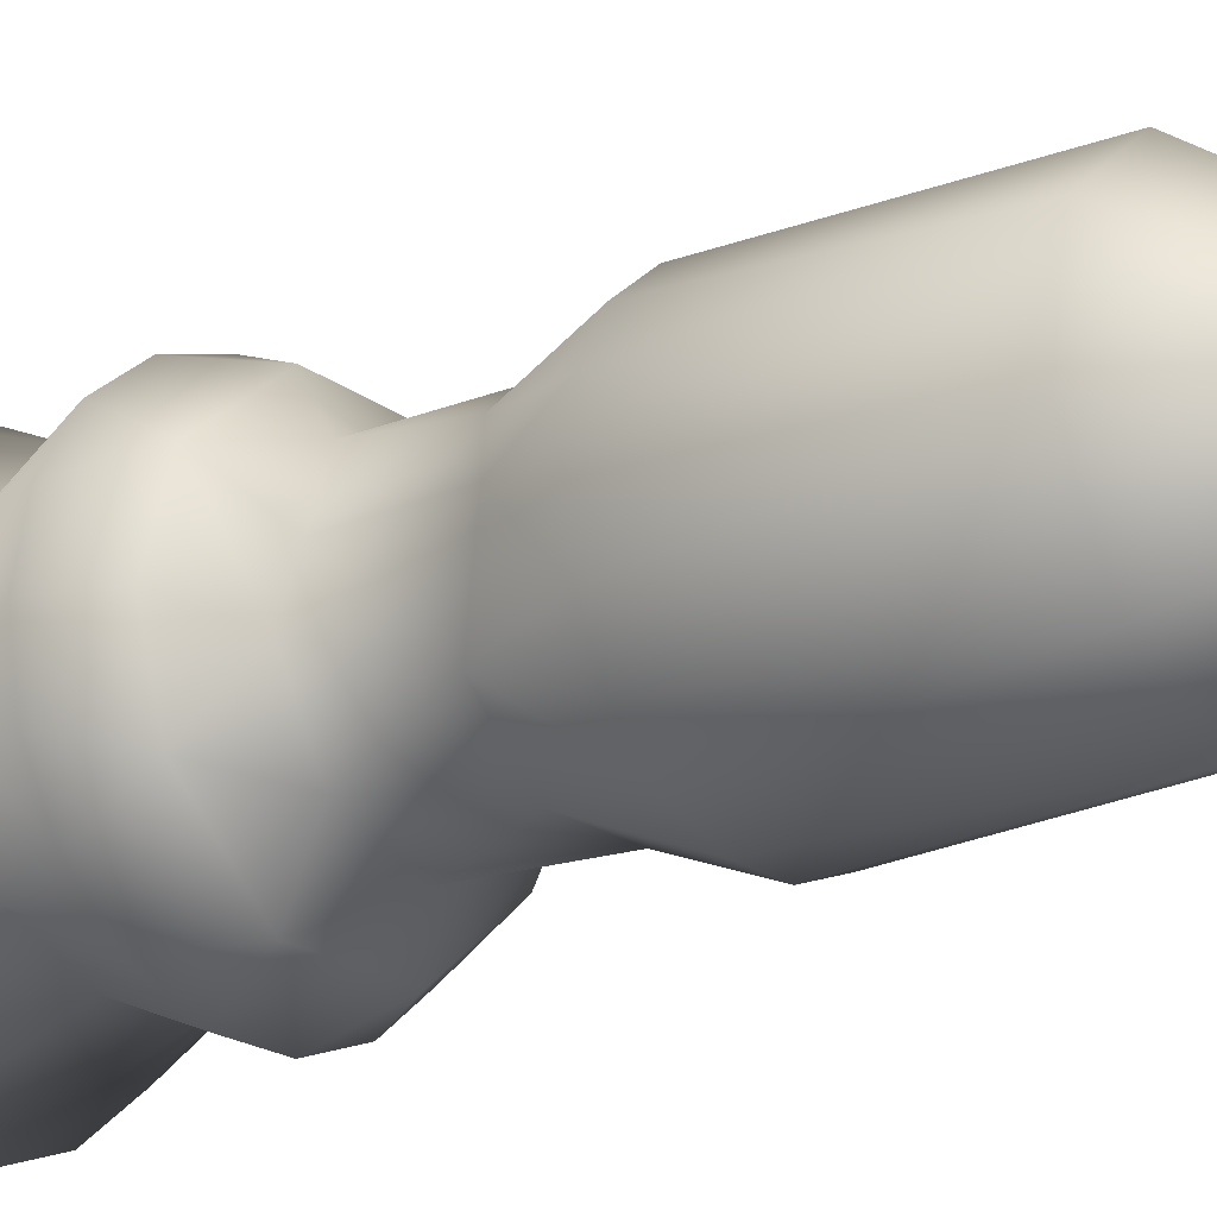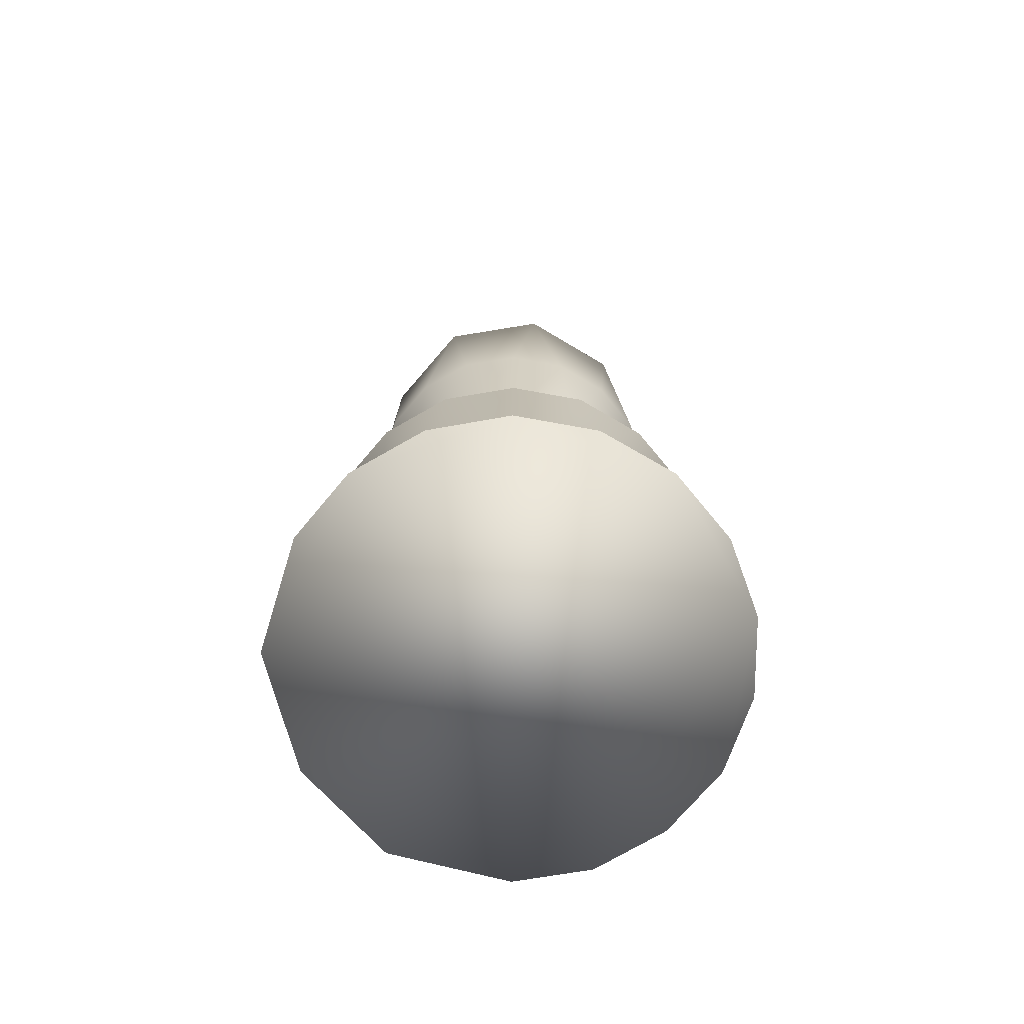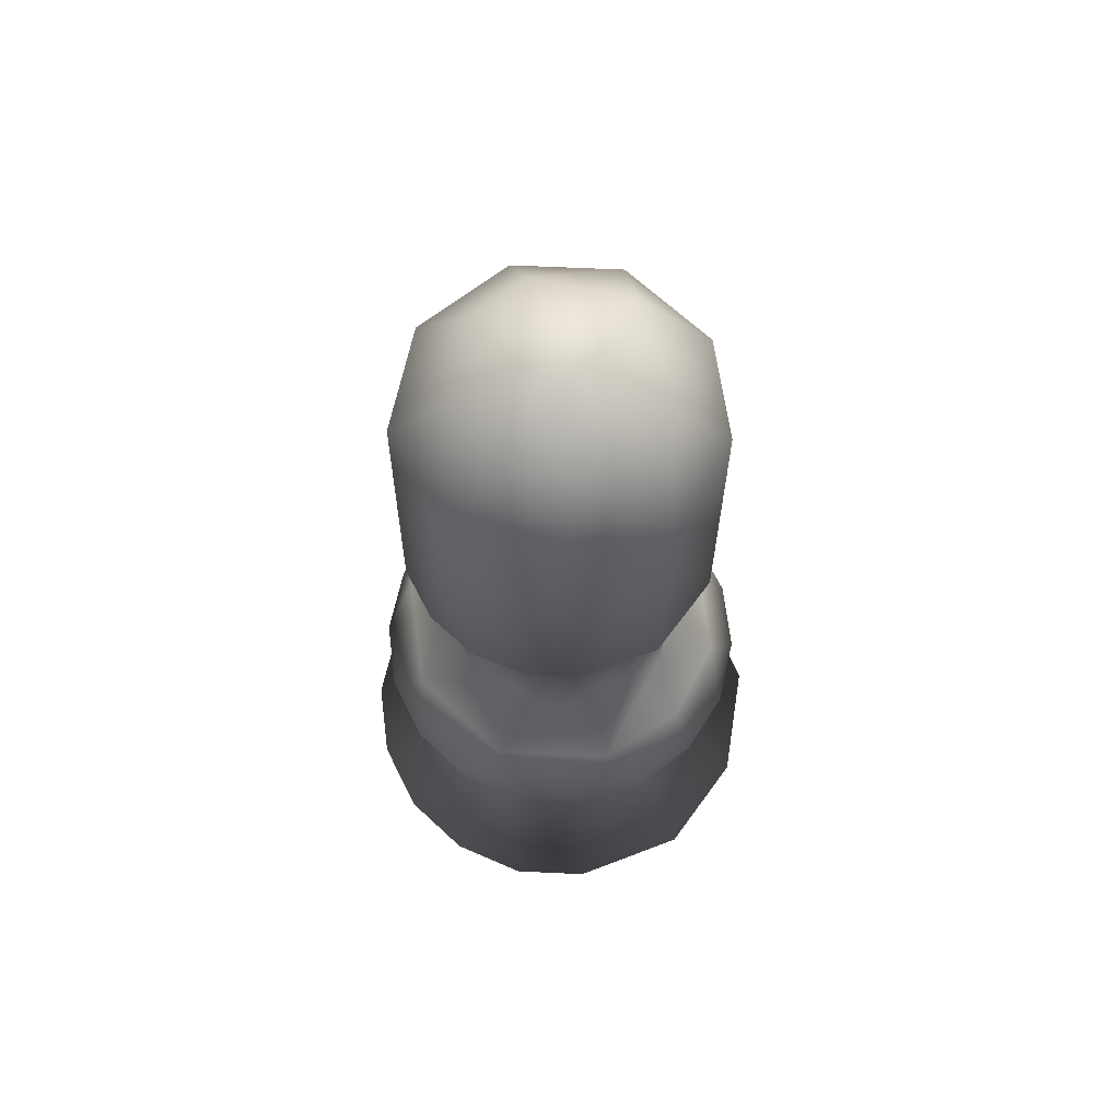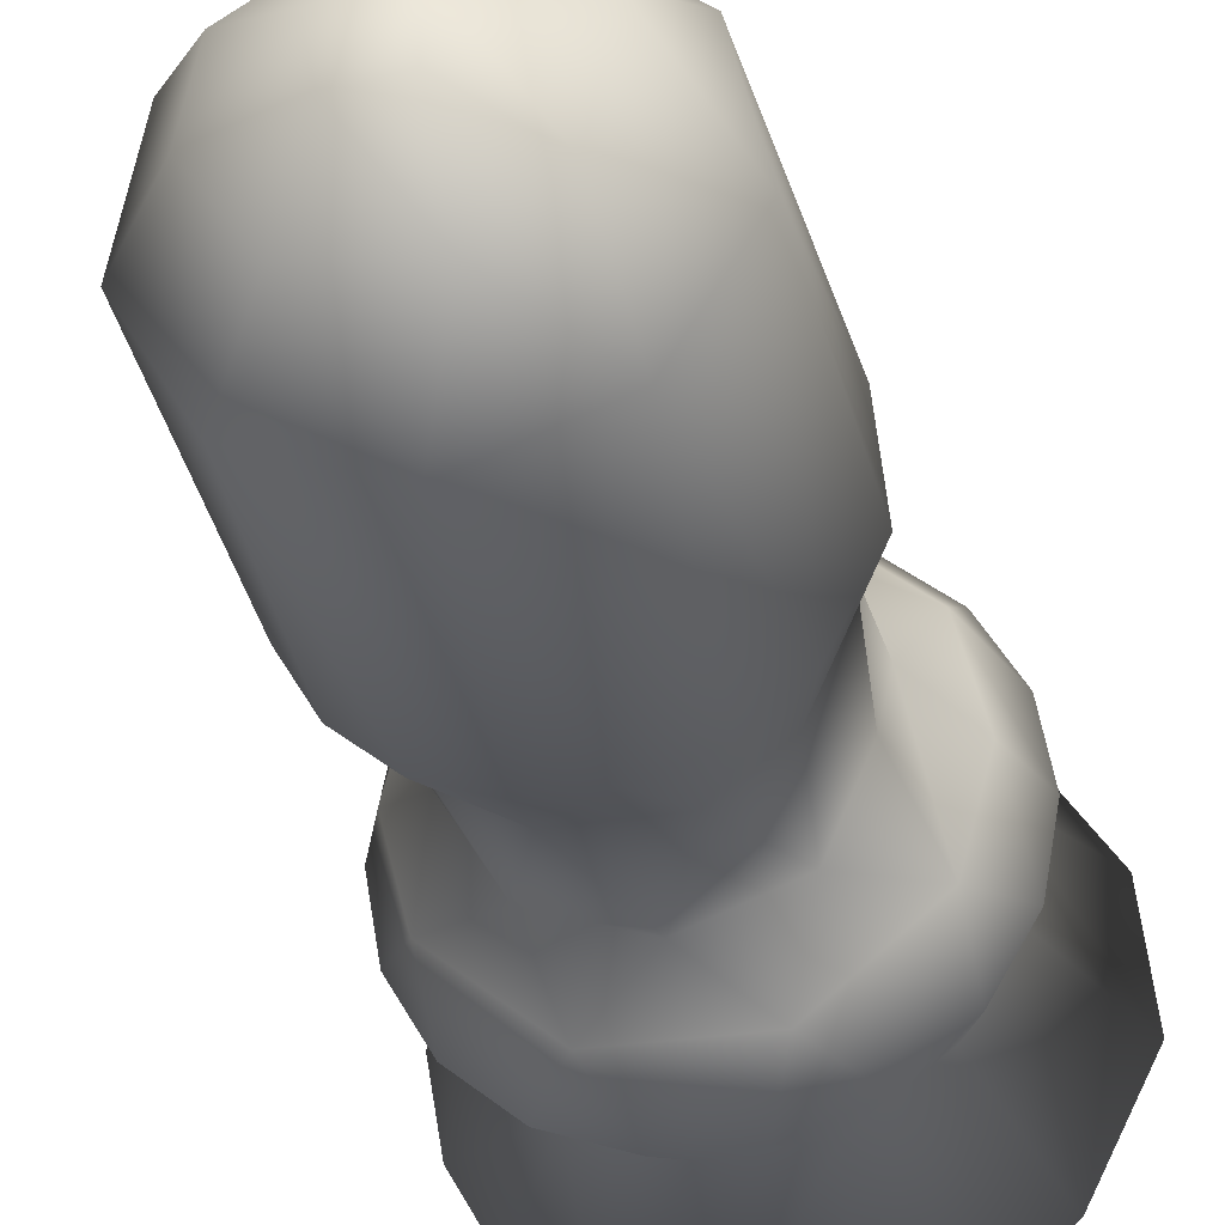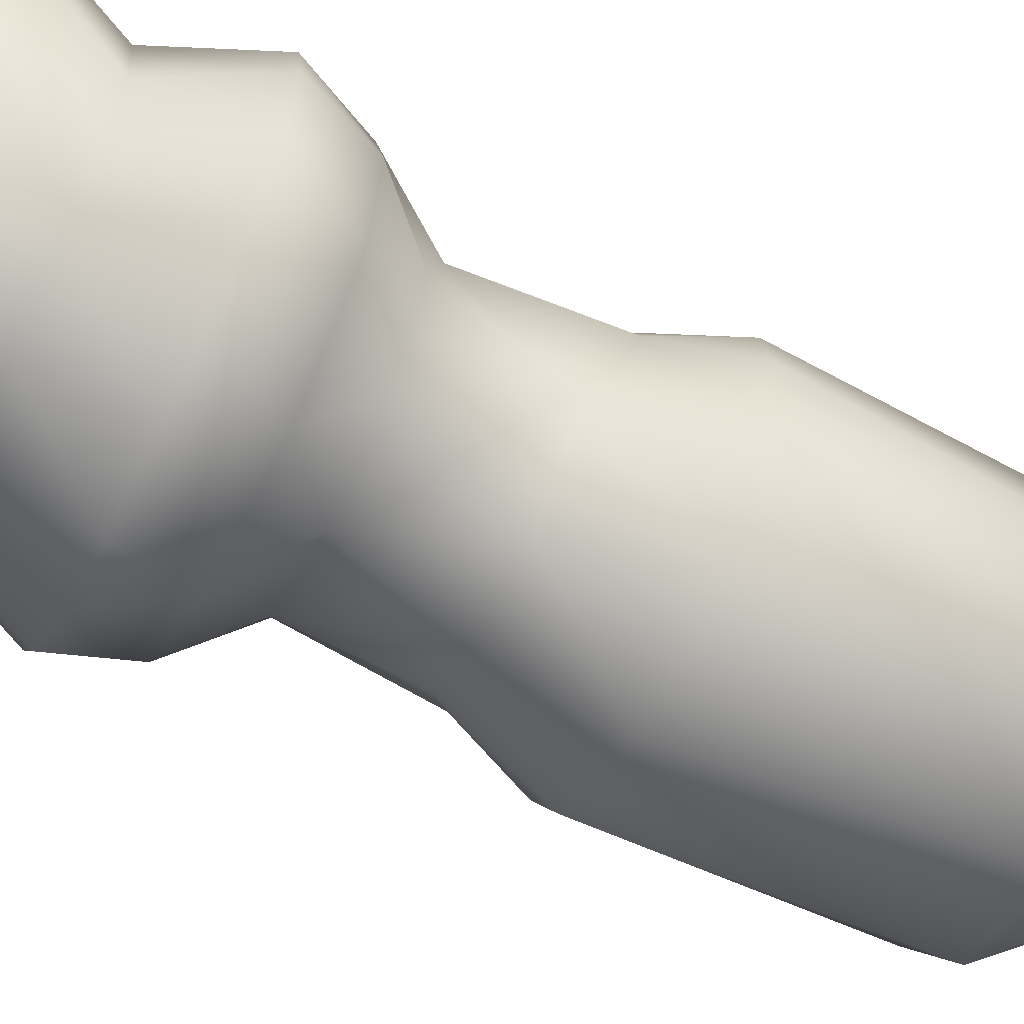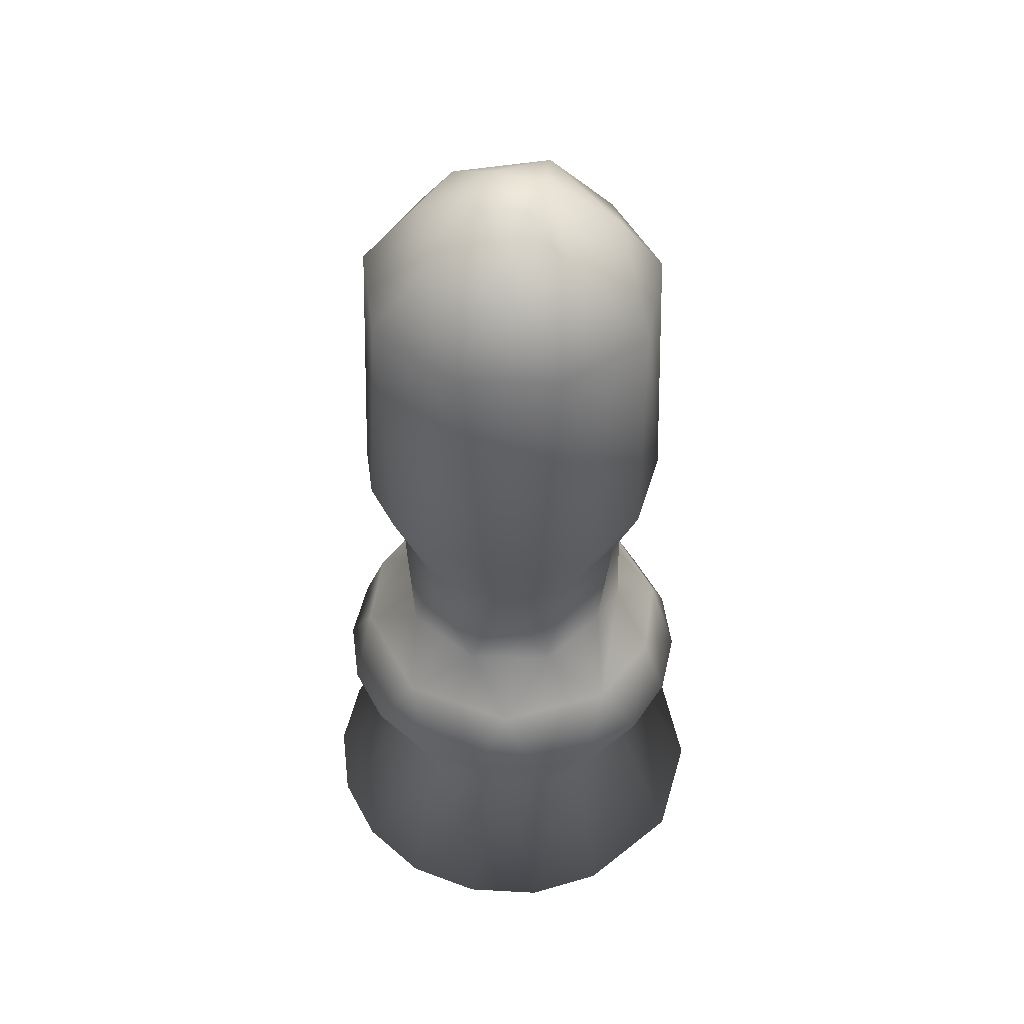
<metadata>
{"format":"obj","ext":"obj","renderer":"f3d","projection":"perspective","resolution":1024,"background":"white","views":[{"elev":-20.3,"azim":127.4,"up":"+Z"},{"elev":-73.9,"azim":49.2,"up":"+Y"},{"elev":68.4,"azim":-137.6,"up":"+Y"},{"elev":-31.9,"azim":-167.2,"up":"+Z"},{"elev":-64.0,"azim":63.2,"up":"+Z"},{"elev":49.5,"azim":-157.8,"up":"+Y"}]}
</metadata>
<code>
o Cylinder001.006_Untitled.014
v -6.764 1.702 -5.489
v -6.784 1.701 -5.525
v -6.815 1.702 -5.551
v -6.853 1.702 -5.566
v -6.894 1.702 -5.566
v -6.933 1.701 -5.553
v -6.964 1.702 -5.527
v -6.992 1.702 -5.471
v -6.986 1.701 -5.412
v -6.951 1.702 -5.359
v -6.897 1.702 -5.335
v -6.856 1.701 -5.334
v -6.817 1.702 -5.348
v -6.786 1.702 -5.374
v -6.765 1.702 -5.409
v -6.778 1.826 -5.485
v -6.796 1.826 -5.516
v -6.823 1.826 -5.539
v -6.856 1.826 -5.552
v -6.892 1.826 -5.552
v -6.926 1.826 -5.54
v -6.953 1.826 -5.517
v -6.971 1.826 -5.486
v -6.978 1.826 -5.451
v -6.972 1.826 -5.416
v -6.954 1.826 -5.385
v -6.927 1.826 -5.362
v -6.894 1.826 -5.349
v -6.858 1.826 -5.349
v -6.824 1.826 -5.361
v -6.797 1.826 -5.384
v -6.778 1.826 -5.414
v -6.809 1.887 -5.463
v -6.833 1.887 -5.502
v -6.876 1.887 -5.517
v -6.918 1.887 -5.501
v -6.937 1.894 -5.465
v -6.941 1.887 -5.438
v -6.917 1.887 -5.399
v -6.874 1.887 -5.384
v -6.832 1.887 -5.4
v -6.813 1.894 -5.436
v -6.796 1.998 -5.479
v -6.811 1.998 -5.504
v -6.833 1.998 -5.523
v -6.86 1.998 -5.533
v -6.89 1.998 -5.533
v -6.917 1.998 -5.523
v -6.939 1.998 -5.504
v -6.958 1.998 -5.467
v -6.954 1.998 -5.422
v -6.925 1.996 -5.382
v -6.89 1.998 -5.368
v -6.86 1.998 -5.368
v -6.833 1.998 -5.378
v -6.811 1.998 -5.396
v -6.796 1.998 -5.422
v -6.823 2.137 -5.512
v -6.875 2.137 -5.531
v -6.927 2.137 -5.512
v -6.955 2.135 -5.463
v -6.943 2.134 -5.407
v -6.903 2.137 -5.375
v -6.848 2.137 -5.375
v -6.805 2.137 -5.41
v -6.865 2.196 -5.466
v -6.888 2.196 -5.462
v -6.888 2.197 -5.437
v -6.86 2.196 -5.441
v -6.796 2.137 -5.464
v -6.824 2.175 -5.459
v -6.848 2.176 -5.494
v -6.892 2.175 -5.499
v -6.919 2.175 -5.477
v -6.927 2.172 -5.427
v -6.876 2.178 -5.4
v -6.831 2.175 -5.424
v -6.785 1.86 -5.45
v -6.772 1.826 -5.45
v -6.797 1.862 -5.495
v -6.843 1.862 -5.534
v -6.905 1.862 -5.535
v -6.952 1.862 -5.496
v -6.964 1.86 -5.45
v -6.953 1.862 -5.406
v -6.906 1.862 -5.367
v -6.845 1.862 -5.366
v -6.798 1.862 -5.405
v -6.791 1.998 -5.45
v -6.757 1.701 -5.449
v -6.792 1.779 -5.465
v -6.821 1.779 -5.515
v -6.861 1.779 -5.532
v -6.904 1.779 -5.53
v -6.939 1.779 -5.504
v -6.958 1.779 -5.465
v -6.953 1.779 -5.422
v -6.929 1.779 -5.386
v -6.889 1.779 -5.368
v -6.846 1.779 -5.371
v -6.802 1.779 -5.408
v -6.807 1.96 -5.438
v -6.819 1.945 -5.483
v -6.853 1.945 -5.511
v -6.897 1.945 -5.511
v -6.924 1.945 -5.491
v -6.943 1.96 -5.463
v -6.931 1.945 -5.418
v -6.897 1.945 -5.389
v -6.853 1.945 -5.389
v -6.826 1.945 -5.409
f 14 13 12
f 12 11 10
f 12 10 9
f 8 7 6
f 9 8 6
f 6 5 4
f 4 3 2
f 6 4 2
f 9 6 2
f 12 9 2
f 2 1 90
f 12 2 90
f 14 12 90
f 15 14 90
f 90 1 91
f 92 91 1
f 1 2 92
f 2 3 92
f 93 92 3
f 3 4 93
f 94 93 4
f 4 5 94
f 5 6 94
f 95 94 6
f 6 7 95
f 96 95 7
f 7 8 96
f 97 96 8
f 8 9 97
f 98 97 9
f 9 10 98
f 99 98 10
f 10 11 99
f 100 99 11
f 11 12 100
f 12 13 100
f 101 100 13
f 13 14 101
f 14 15 101
f 91 101 15
f 15 90 91
f 80 78 79
f 79 16 80
f 16 17 80
f 81 80 17
f 17 18 81
f 18 19 81
f 82 81 19
f 19 20 82
f 20 21 82
f 83 82 21
f 21 22 83
f 22 23 83
f 84 83 23
f 23 24 84
f 85 84 24
f 24 25 85
f 25 26 85
f 86 85 26
f 26 27 86
f 27 28 86
f 87 86 28
f 28 29 87
f 29 30 87
f 88 87 30
f 30 31 88
f 31 32 88
f 78 88 32
f 32 79 78
f 103 102 42
f 106 37 107
f 108 107 37
f 111 42 102
f 61 50 51
f 72 71 70
f 70 58 72
f 58 59 72
f 73 72 59
f 59 60 73
f 74 73 60
f 60 61 74
f 75 74 61
f 75 63 76
f 63 64 76
f 77 76 64
f 64 65 77
f 71 77 65
f 65 70 71
f 66 67 68
f 66 68 69
f 66 69 71
f 71 72 66
f 72 73 66
f 67 66 73
f 73 74 67
f 68 67 74
f 74 75 68
f 62 75 61
f 75 76 68
f 63 75 62
f 69 68 76
f 76 77 69
f 77 71 69
f 78 80 33
f 34 33 80
f 80 81 34
f 35 34 81
f 81 82 35
f 36 35 82
f 82 83 36
f 37 36 83
f 38 37 83
f 83 84 38
f 84 85 38
f 39 38 85
f 85 86 39
f 40 39 86
f 86 87 40
f 41 40 87
f 87 88 41
f 42 41 88
f 33 42 88
f 88 78 33
f 89 43 70
f 58 70 43
f 43 44 58
f 44 45 58
f 59 58 45
f 45 46 59
f 46 47 59
f 60 59 47
f 47 48 60
f 48 49 60
f 61 60 49
f 49 50 61
f 51 62 61
f 51 52 62
f 62 52 63
f 52 53 63
f 64 63 53
f 53 54 64
f 54 55 64
f 65 64 55
f 55 56 65
f 56 57 65
f 70 65 57
f 57 89 70
f 16 79 91
f 17 16 91
f 91 92 17
f 18 17 92
f 19 18 92
f 92 93 19
f 20 19 93
f 93 94 20
f 21 20 94
f 22 21 94
f 94 95 22
f 23 22 95
f 95 96 23
f 24 23 96
f 25 24 96
f 96 97 25
f 26 25 97
f 97 98 26
f 27 26 98
f 28 27 98
f 98 99 28
f 29 28 99
f 99 100 29
f 30 29 100
f 31 30 100
f 100 101 31
f 32 31 101
f 79 32 101
f 101 91 79
f 43 89 102
f 102 103 43
f 103 42 33
f 44 43 103
f 33 34 103
f 45 44 103
f 103 104 45
f 104 103 34
f 46 45 104
f 34 35 104
f 47 46 104
f 104 105 47
f 105 104 35
f 48 47 105
f 35 36 105
f 49 48 105
f 105 106 49
f 106 105 36
f 50 49 106
f 106 107 50
f 37 106 36
f 51 50 107
f 107 108 51
f 108 37 38
f 52 51 108
f 38 39 108
f 108 109 52
f 109 108 39
f 53 52 109
f 39 40 109
f 54 53 109
f 109 110 54
f 110 109 40
f 55 54 110
f 40 41 110
f 56 55 110
f 110 111 56
f 111 110 41
f 57 56 111
f 111 102 57
f 42 111 41
f 89 57 102

</code>
